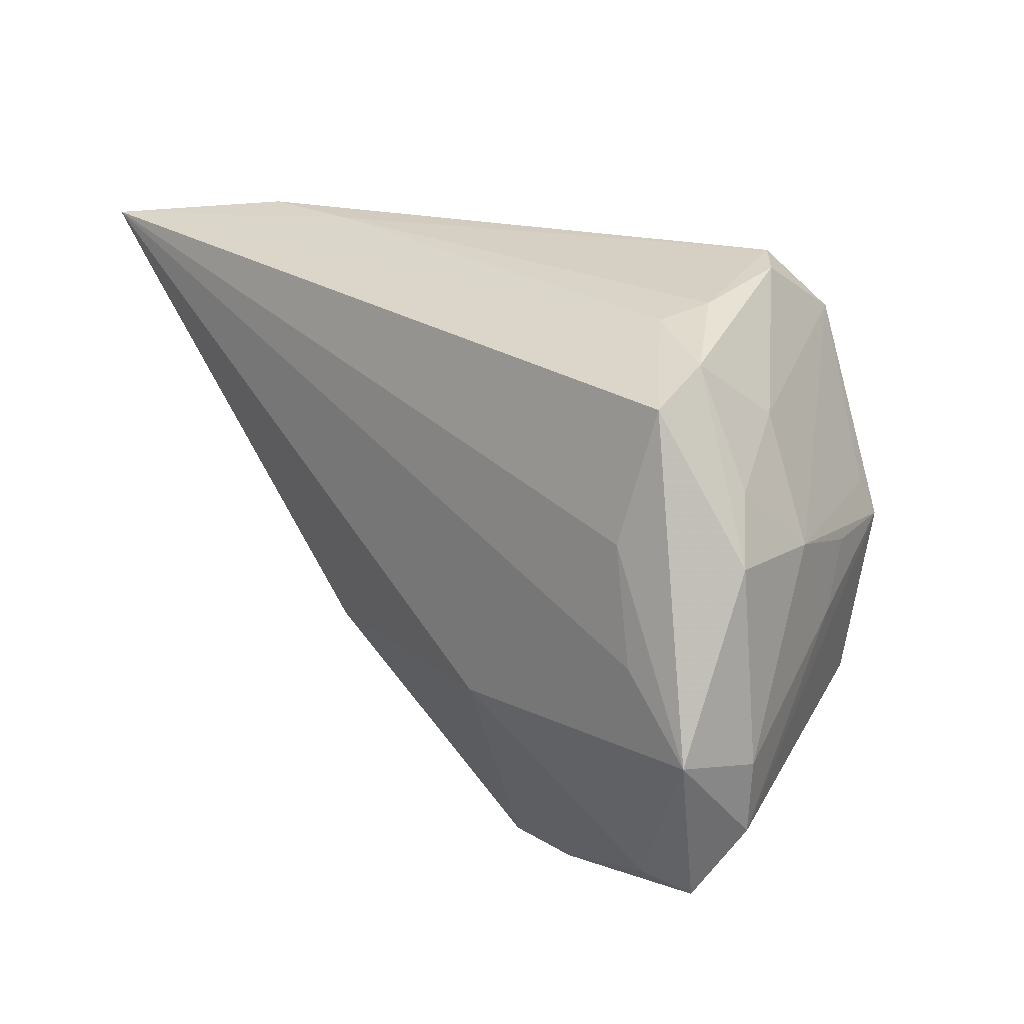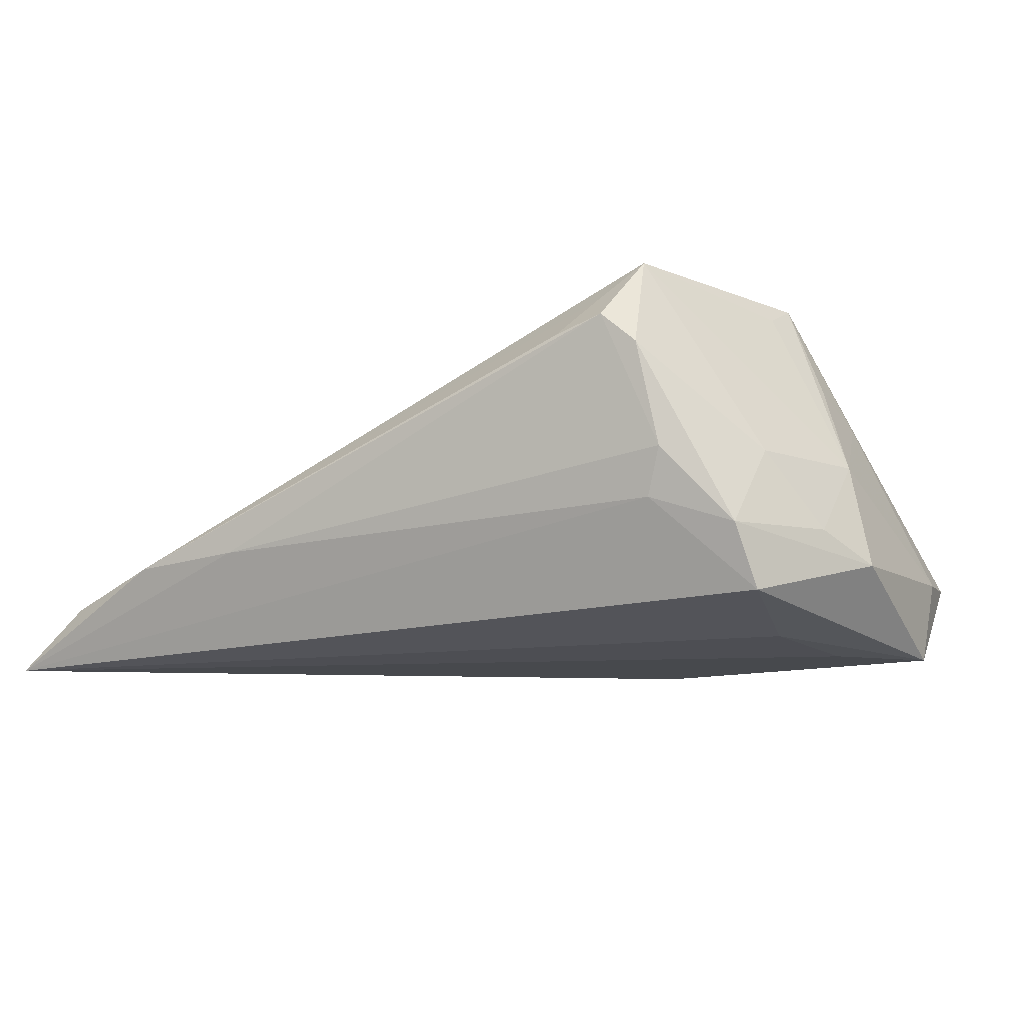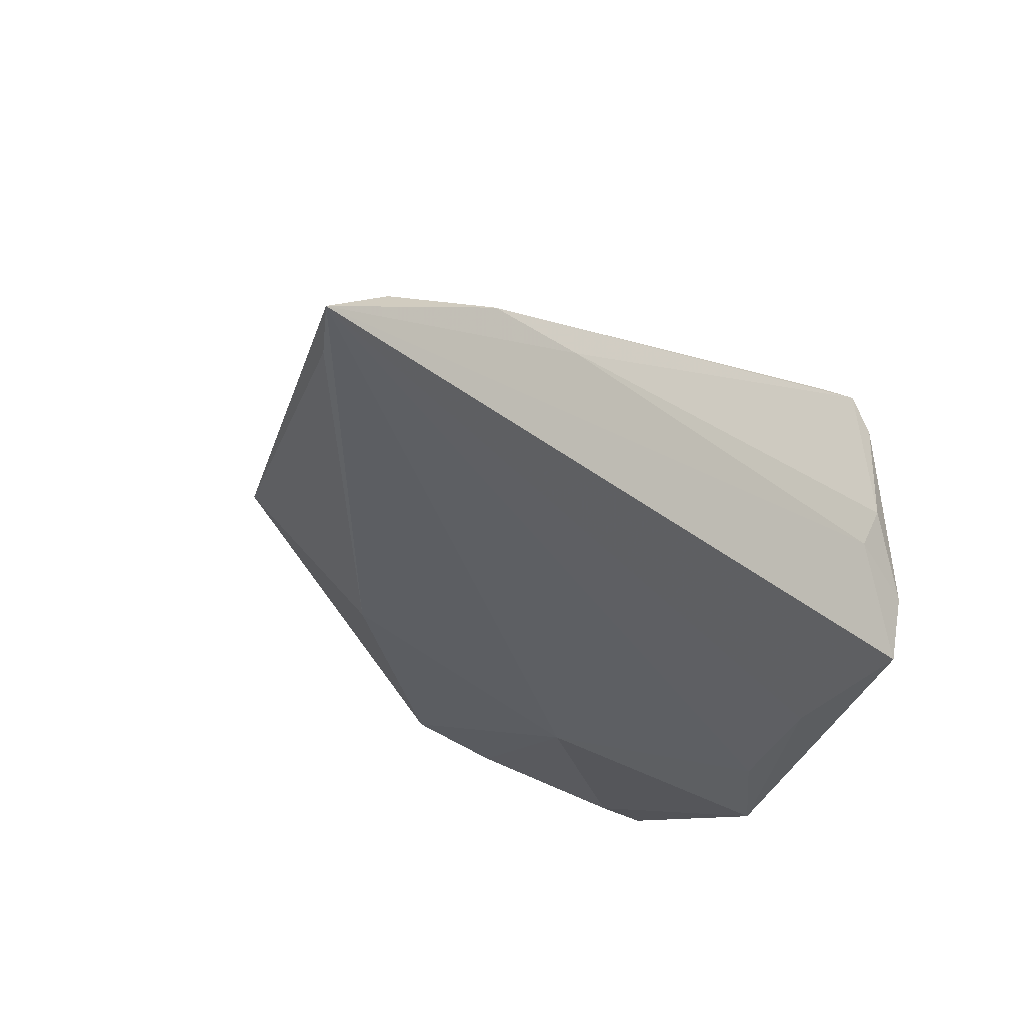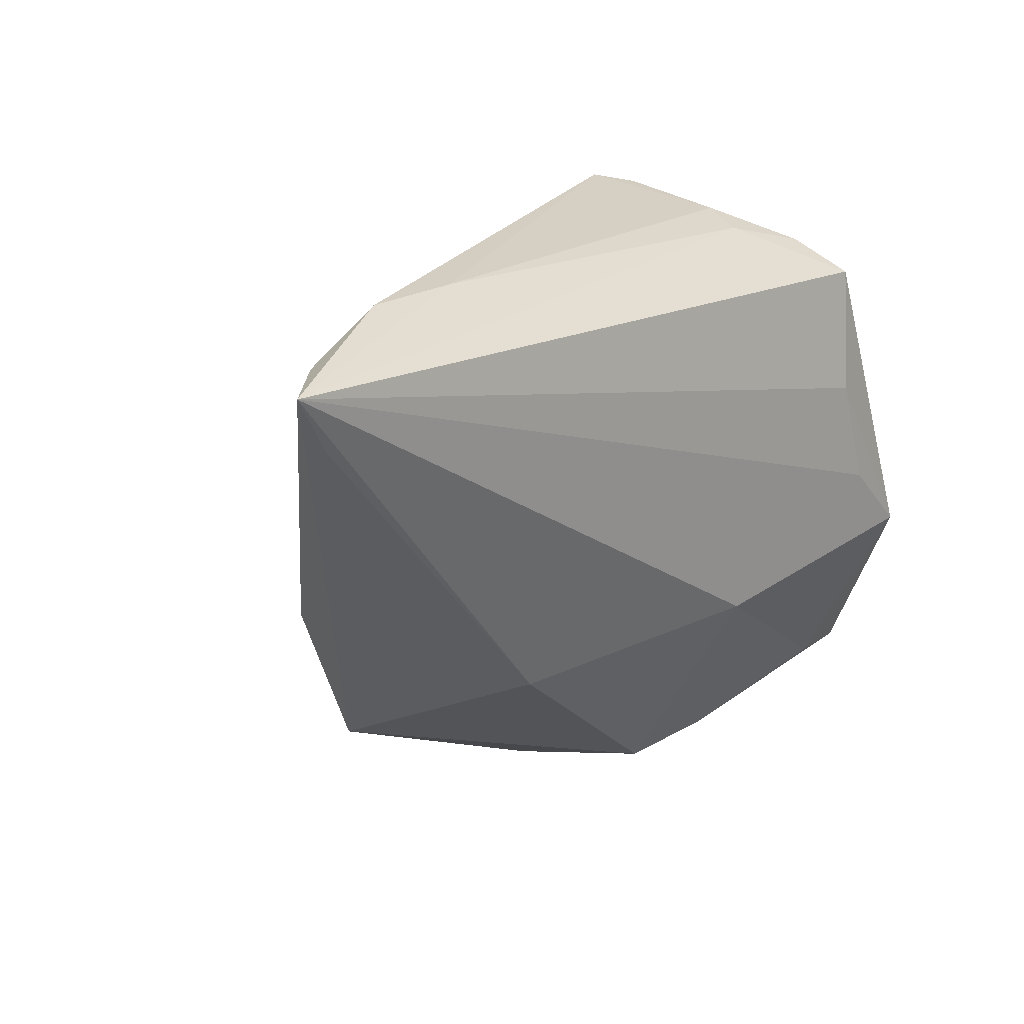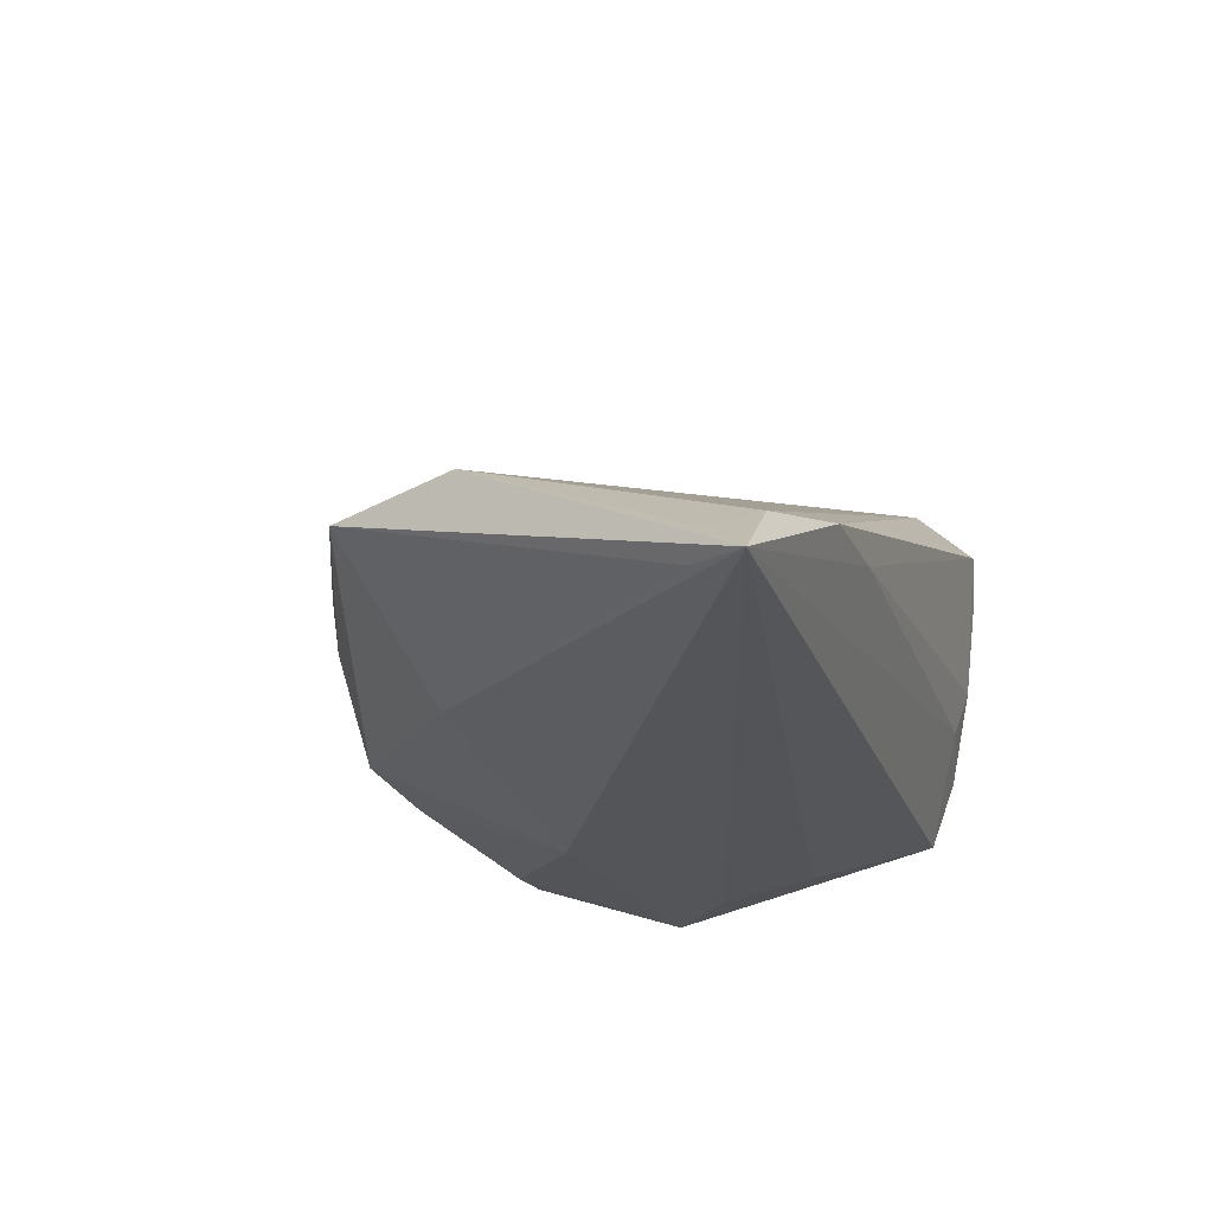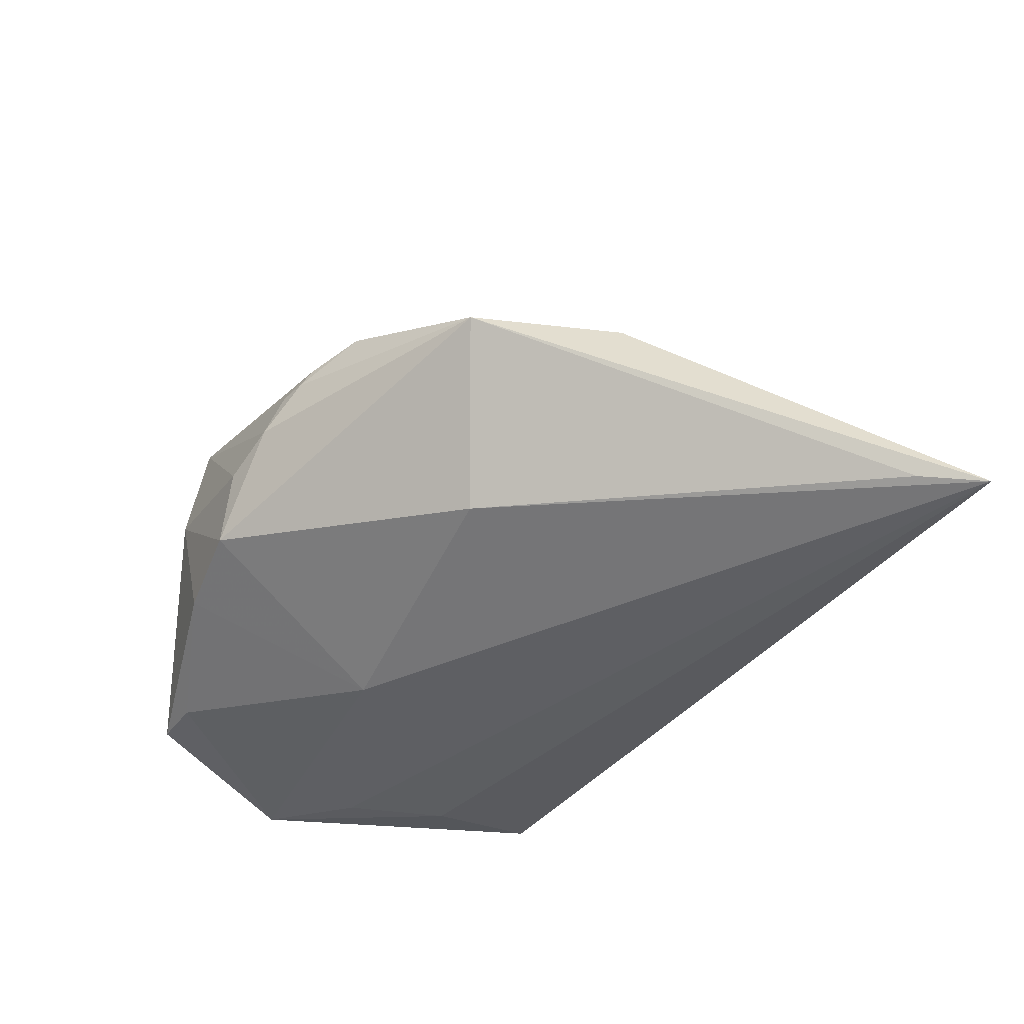
<metadata>
{"format":"obj","ext":"obj","renderer":"f3d","projection":"perspective","resolution":1024,"background":"white","views":[{"elev":18.5,"azim":-131.0,"up":"+Y"},{"elev":-12.4,"azim":-153.1,"up":"+Z"},{"elev":-39.8,"azim":139.8,"up":"+Z"},{"elev":21.9,"azim":133.5,"up":"+Y"},{"elev":-24.2,"azim":111.1,"up":"+Z"},{"elev":-41.6,"azim":60.8,"up":"+Z"}]}
</metadata>
<code>
v -0.01433 -0.03938 -0.01133
v 0.02265 0.03944 -0.01109
v 0.03731 -0.003822 0.001873
v 0.05459 0.03149 -0.01968
v -0.01029 -0.03993 -0.002461
v -0.04854 -0.001491 -0.02448
v -0.0299 -0.0399 0.002333
v -0.04679 0.03223 -0.0121
v 0.05381 0.02916 -0.02294
v -0.05329 -0.031 -0.01783
v -0.03662 0.03516 -0.00861
v 0.0003692 -0.03736 0.005092
v -0.05778 -0.0109 -0.02445
v -0.03548 -0.02536 0.02386
v 0.03634 0.03993 -0.0123
v -0.04819 0.02864 -0.02011
v -0.03166 -0.01073 0.0243
v -0.05358 0.01832 -0.0112
v -0.03395 1.231e-05 0.02448
v -0.02617 0.03951 0.01243
v -0.04269 -0.01508 0.02063
v -0.02 -0.0133 -0.02448
v -0.04526 0.01258 -0.02344
v 0.03019 -0.02324 0.001452
v 0.01529 -0.015 -0.01774
v -0.04582 0.006633 0.02209
v -0.05888 -0.0131 -0.01386
v 0.01255 -0.03206 0.008565
v -0.0388 0.03667 -0.002653
v 0.05888 0.0368 -0.02448
v -0.03682 0.03887 0.01042
v -0.05746 0.01084 -0.01493
v -0.05463 0.01009 -0.001592
v -0.002661 -0.03875 0.0004304
v -0.02581 -0.03892 0.0143
v -0.03062 0.03561 0.0178
v -0.0352 0.03198 0.02292
v -0.03275 -0.03647 0.01562
v -0.0326 0.03993 0.01424
v -0.02679 -0.03791 -0.01335
v -0.04836 0.0249 -0.001749
v -0.0576 -0.02245 -0.01311
v -0.04555 -0.0308 -0.01856
v -0.05192 -0.001119 0.006312
v -0.0451 0.0112 0.01971
v 0.04989 0.0362 -0.0164
v -0.05052 0.007016 0.01007
v 0.005404 -0.03545 0.007075
v 0.003868 -0.0365 0.005141
v -0.006892 -0.0013 0.01867
f 25 22 30
f 3 24 30
f 16 13 32
f 32 8 16
f 43 22 40
f 13 22 43
f 30 24 9
f 9 25 30
f 24 25 9
f 14 35 28
f 24 3 28
f 37 3 46
f 18 8 32
f 18 41 8
f 45 26 37
f 23 16 30
f 13 16 23
f 33 18 32
f 41 18 33
f 26 45 33
f 37 41 33
f 33 45 37
f 26 44 42
f 40 22 1
f 22 25 1
f 1 7 40
f 1 25 24
f 24 34 1
f 48 28 35
f 4 3 30
f 30 46 4
f 4 46 3
f 37 46 15
f 15 2 39
f 15 46 30
f 30 2 15
f 50 28 3
f 50 3 37
f 14 28 50
f 50 17 14
f 39 2 29
f 8 41 31
f 31 29 8
f 31 41 37
f 39 29 31
f 37 39 31
f 6 23 30
f 13 23 6
f 30 22 6
f 6 22 13
f 47 44 26
f 26 33 47
f 47 33 44
f 10 42 13
f 13 43 10
f 10 43 40
f 40 7 10
f 13 42 27
f 32 13 27
f 27 33 32
f 44 33 27
f 27 42 44
f 14 26 21
f 21 42 14
f 26 42 21
f 5 1 34
f 7 1 5
f 5 34 35
f 35 7 5
f 35 34 12
f 12 48 35
f 20 15 39
f 19 50 37
f 17 50 19
f 37 26 19
f 19 26 14
f 14 17 19
f 8 29 11
f 11 29 2
f 11 16 8
f 30 16 11
f 11 2 30
f 38 7 35
f 38 10 7
f 38 35 14
f 14 42 38
f 42 10 38
f 49 12 34
f 48 12 49
f 49 34 24
f 24 28 49
f 28 48 49
f 36 39 37
f 36 20 39
f 37 15 36
f 15 20 36

</code>
